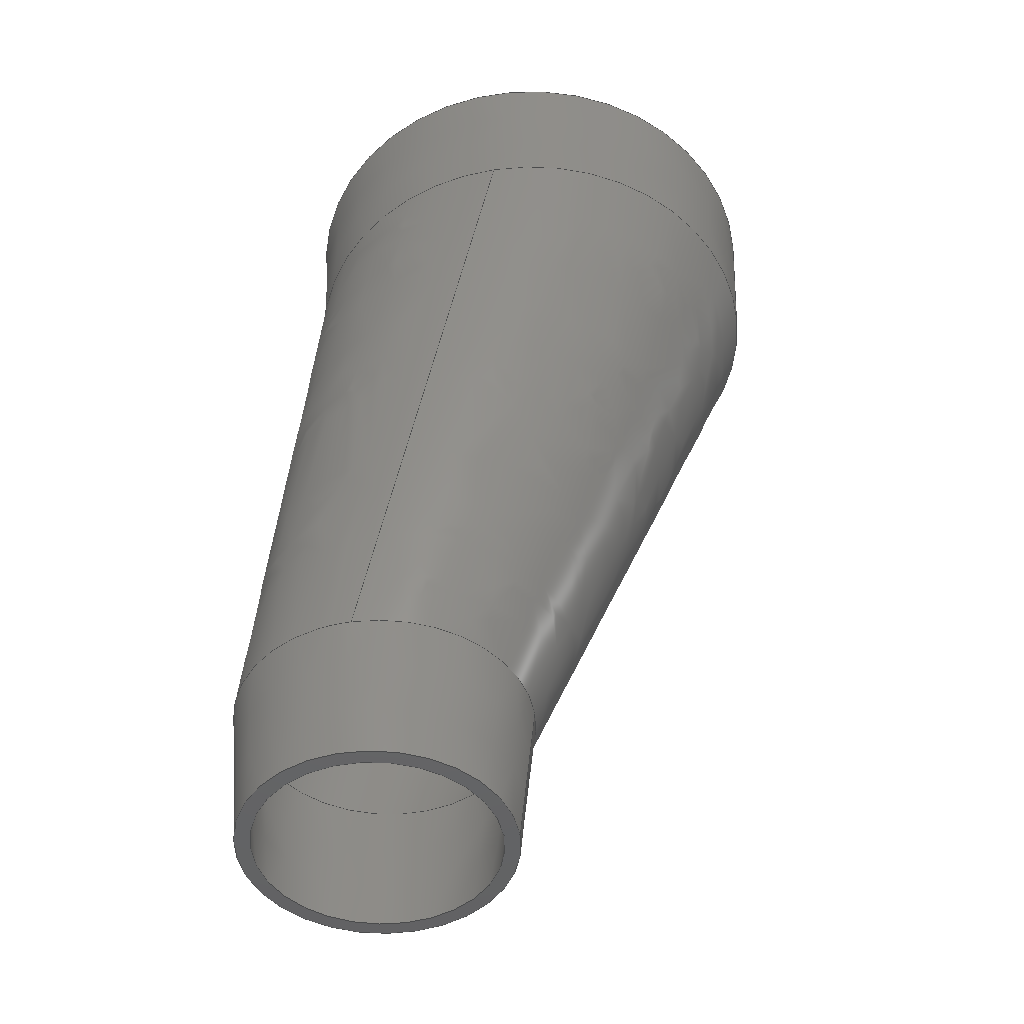
<metadata>
{"format":"step","ext":"step","renderer":"f3d","projection":"perspective","resolution":1024,"background":"white","views":[{"elev":-47.9,"azim":-172.3,"up":"+Y"}]}
</metadata>
<code>
ISO-10303-21;
DATA;
#1=MECHANICAL_DESIGN_GEOMETRIC_PRESENTATION_REPRESENTATION('',(#4),#362);
#2=SHAPE_REPRESENTATION_RELATIONSHIP('SRR','None',#369,#3);
#3=ADVANCED_BREP_SHAPE_REPRESENTATION('',(#5),#361);
#4=STYLED_ITEM('',(#379),#5);
#5=MANIFOLD_SOLID_BREP('Body1',#170);
#6=B_SPLINE_CURVE_WITH_KNOTS('',1,(#324,#325),.UNSPECIFIED.,.F.,.F.,(2,
2),(0.008957,2.696),.UNSPECIFIED.);
#7=B_SPLINE_CURVE_WITH_KNOTS('',1,(#357,#358),.UNSPECIFIED.,.F.,.F.,(2,
2),(-2.533,-0.008957),.UNSPECIFIED.);
#8=(
BOUNDED_SURFACE()
B_SPLINE_SURFACE(1,2,((#306,#307,#308,#309,#310,#311,#312,#313,#314),(#315,
#316,#317,#318,#319,#320,#321,#322,#323)),.UNSPECIFIED.,.F.,.T.,.F.)
B_SPLINE_SURFACE_WITH_KNOTS((2,2),(3,2,2,2,3),(-0.2397,2.837),
(-3.142,-1.571,0,1.571,3.142),
 .UNSPECIFIED.)
GEOMETRIC_REPRESENTATION_ITEM()
RATIONAL_B_SPLINE_SURFACE(((1,0.7071,1,0.7071,1,
0.7071,1,0.7071,1),(1,0.7071,1,0.7071,
1,0.7071,1,0.7071,1)))
REPRESENTATION_ITEM('')
SURFACE()
);
#9=(
BOUNDED_SURFACE()
B_SPLINE_SURFACE(1,2,((#339,#340,#341,#342,#343,#344,#345,#346,#347),(#348,
#349,#350,#351,#352,#353,#354,#355,#356)),.UNSPECIFIED.,.F.,.T.,.F.)
B_SPLINE_SURFACE_WITH_KNOTS((2,2),(3,2,2,2,3),(-0.2397,2.68),
(-3.142,-1.571,0,1.571,3.142),
 .UNSPECIFIED.)
GEOMETRIC_REPRESENTATION_ITEM()
RATIONAL_B_SPLINE_SURFACE(((1,0.7071,1,0.7071,1,
0.7071,1,0.7071,1),(1,0.7071,1,0.7071,
1,0.7071,1,0.7071,1)))
REPRESENTATION_ITEM('')
SURFACE()
);
#10=FACE_BOUND('',#24,.T.);
#11=FACE_BOUND('',#29,.T.);
#12=PLANE('',#190);
#13=PLANE('',#203);
#14=FACE_OUTER_BOUND('',#22,.T.);
#15=FACE_OUTER_BOUND('',#23,.T.);
#16=FACE_OUTER_BOUND('',#25,.T.);
#17=FACE_OUTER_BOUND('',#26,.T.);
#18=FACE_OUTER_BOUND('',#27,.T.);
#19=FACE_OUTER_BOUND('',#28,.T.);
#20=FACE_OUTER_BOUND('',#30,.T.);
#21=FACE_OUTER_BOUND('',#31,.T.);
#22=EDGE_LOOP('',(#106,#107,#108,#109,#110,#111,#112));
#23=EDGE_LOOP('',(#113));
#24=EDGE_LOOP('',(#114));
#25=EDGE_LOOP('',(#115,#116,#117,#118,#119,#120,#121));
#26=EDGE_LOOP('',(#122,#123,#124,#125,#126,#127,#128));
#27=EDGE_LOOP('',(#129,#130,#131,#132,#133,#134,#135,#136,#137,#138));
#28=EDGE_LOOP('',(#139));
#29=EDGE_LOOP('',(#140));
#30=EDGE_LOOP('',(#141,#142,#143,#144,#145,#146,#147));
#31=EDGE_LOOP('',(#148,#149,#150,#151,#152,#153,#154,#155,#156,#157));
#32=LINE('',#278,#36);
#33=LINE('',#286,#37);
#34=LINE('',#298,#38);
#35=LINE('',#337,#39);
#36=VECTOR('',#220,9);
#37=VECTOR('',#231,10);
#38=VECTOR('',#244,16);
#39=VECTOR('',#265,17);
#40=CIRCLE('',#185,9);
#41=CIRCLE('',#186,9);
#42=CIRCLE('',#187,9);
#43=CIRCLE('',#188,8);
#44=CIRCLE('',#189,9);
#45=CIRCLE('',#191,9);
#46=CIRCLE('',#193,10);
#47=CIRCLE('',#194,10);
#48=CIRCLE('',#195,10);
#49=CIRCLE('',#196,10);
#50=CIRCLE('',#198,16);
#51=CIRCLE('',#199,15.5);
#52=CIRCLE('',#200,15.5);
#53=CIRCLE('',#201,15.5);
#54=CIRCLE('',#202,15.5);
#55=CIRCLE('',#204,17);
#56=CIRCLE('',#206,16.5);
#57=CIRCLE('',#207,16.5);
#58=CIRCLE('',#208,16.5);
#59=CIRCLE('',#209,16.5);
#60=VERTEX_POINT('',#270);
#61=VERTEX_POINT('',#271);
#62=VERTEX_POINT('',#273);
#63=VERTEX_POINT('',#275);
#64=VERTEX_POINT('',#277);
#65=VERTEX_POINT('',#282);
#66=VERTEX_POINT('',#285);
#67=VERTEX_POINT('',#287);
#68=VERTEX_POINT('',#289);
#69=VERTEX_POINT('',#291);
#70=VERTEX_POINT('',#295);
#71=VERTEX_POINT('',#297);
#72=VERTEX_POINT('',#299);
#73=VERTEX_POINT('',#301);
#74=VERTEX_POINT('',#303);
#75=VERTEX_POINT('',#327);
#76=VERTEX_POINT('',#330);
#77=VERTEX_POINT('',#331);
#78=VERTEX_POINT('',#333);
#79=VERTEX_POINT('',#335);
#80=EDGE_CURVE('',#60,#61,#40,.T.);
#81=EDGE_CURVE('',#61,#62,#41,.T.);
#82=EDGE_CURVE('',#62,#63,#42,.T.);
#83=EDGE_CURVE('',#63,#64,#32,.T.);
#84=EDGE_CURVE('',#64,#64,#43,.T.);
#85=EDGE_CURVE('',#63,#60,#44,.T.);
#86=EDGE_CURVE('',#65,#65,#45,.T.);
#87=EDGE_CURVE('',#65,#66,#33,.T.);
#88=EDGE_CURVE('',#67,#66,#46,.T.);
#89=EDGE_CURVE('',#68,#67,#47,.T.);
#90=EDGE_CURVE('',#69,#68,#48,.T.);
#91=EDGE_CURVE('',#66,#69,#49,.T.);
#92=EDGE_CURVE('',#70,#70,#50,.T.);
#93=EDGE_CURVE('',#70,#71,#34,.T.);
#94=EDGE_CURVE('',#71,#72,#51,.T.);
#95=EDGE_CURVE('',#72,#73,#52,.T.);
#96=EDGE_CURVE('',#73,#74,#53,.T.);
#97=EDGE_CURVE('',#74,#71,#54,.T.);
#98=EDGE_CURVE('',#72,#62,#6,.T.);
#99=EDGE_CURVE('',#75,#75,#55,.T.);
#100=EDGE_CURVE('',#76,#77,#56,.T.);
#101=EDGE_CURVE('',#78,#76,#57,.T.);
#102=EDGE_CURVE('',#79,#78,#58,.T.);
#103=EDGE_CURVE('',#79,#75,#35,.T.);
#104=EDGE_CURVE('',#77,#79,#59,.T.);
#105=EDGE_CURVE('',#67,#78,#7,.T.);
#106=ORIENTED_EDGE('',*,*,#80,.T.);
#107=ORIENTED_EDGE('',*,*,#81,.T.);
#108=ORIENTED_EDGE('',*,*,#82,.T.);
#109=ORIENTED_EDGE('',*,*,#83,.T.);
#110=ORIENTED_EDGE('',*,*,#84,.F.);
#111=ORIENTED_EDGE('',*,*,#83,.F.);
#112=ORIENTED_EDGE('',*,*,#85,.T.);
#113=ORIENTED_EDGE('',*,*,#86,.F.);
#114=ORIENTED_EDGE('',*,*,#84,.T.);
#115=ORIENTED_EDGE('',*,*,#86,.T.);
#116=ORIENTED_EDGE('',*,*,#87,.T.);
#117=ORIENTED_EDGE('',*,*,#88,.F.);
#118=ORIENTED_EDGE('',*,*,#89,.F.);
#119=ORIENTED_EDGE('',*,*,#90,.F.);
#120=ORIENTED_EDGE('',*,*,#91,.F.);
#121=ORIENTED_EDGE('',*,*,#87,.F.);
#122=ORIENTED_EDGE('',*,*,#92,.F.);
#123=ORIENTED_EDGE('',*,*,#93,.T.);
#124=ORIENTED_EDGE('',*,*,#94,.T.);
#125=ORIENTED_EDGE('',*,*,#95,.T.);
#126=ORIENTED_EDGE('',*,*,#96,.T.);
#127=ORIENTED_EDGE('',*,*,#97,.T.);
#128=ORIENTED_EDGE('',*,*,#93,.F.);
#129=ORIENTED_EDGE('',*,*,#96,.F.);
#130=ORIENTED_EDGE('',*,*,#95,.F.);
#131=ORIENTED_EDGE('',*,*,#98,.T.);
#132=ORIENTED_EDGE('',*,*,#81,.F.);
#133=ORIENTED_EDGE('',*,*,#80,.F.);
#134=ORIENTED_EDGE('',*,*,#85,.F.);
#135=ORIENTED_EDGE('',*,*,#82,.F.);
#136=ORIENTED_EDGE('',*,*,#98,.F.);
#137=ORIENTED_EDGE('',*,*,#94,.F.);
#138=ORIENTED_EDGE('',*,*,#97,.F.);
#139=ORIENTED_EDGE('',*,*,#99,.F.);
#140=ORIENTED_EDGE('',*,*,#92,.T.);
#141=ORIENTED_EDGE('',*,*,#100,.F.);
#142=ORIENTED_EDGE('',*,*,#101,.F.);
#143=ORIENTED_EDGE('',*,*,#102,.F.);
#144=ORIENTED_EDGE('',*,*,#103,.T.);
#145=ORIENTED_EDGE('',*,*,#99,.T.);
#146=ORIENTED_EDGE('',*,*,#103,.F.);
#147=ORIENTED_EDGE('',*,*,#104,.F.);
#148=ORIENTED_EDGE('',*,*,#90,.T.);
#149=ORIENTED_EDGE('',*,*,#89,.T.);
#150=ORIENTED_EDGE('',*,*,#105,.T.);
#151=ORIENTED_EDGE('',*,*,#101,.T.);
#152=ORIENTED_EDGE('',*,*,#100,.T.);
#153=ORIENTED_EDGE('',*,*,#104,.T.);
#154=ORIENTED_EDGE('',*,*,#102,.T.);
#155=ORIENTED_EDGE('',*,*,#105,.F.);
#156=ORIENTED_EDGE('',*,*,#88,.T.);
#157=ORIENTED_EDGE('',*,*,#91,.T.);
#158=CONICAL_SURFACE('',#184,9,0.09967);
#159=CONICAL_SURFACE('',#192,10,0.09967);
#160=CONICAL_SURFACE('',#197,16,0.04996);
#161=CONICAL_SURFACE('',#205,17,0.04996);
#162=ADVANCED_FACE('',(#14),#158,.F.);
#163=ADVANCED_FACE('',(#15,#10),#12,.F.);
#164=ADVANCED_FACE('',(#16),#159,.T.);
#165=ADVANCED_FACE('',(#17),#160,.F.);
#166=ADVANCED_FACE('',(#18),#8,.T.);
#167=ADVANCED_FACE('',(#19,#11),#13,.F.);
#168=ADVANCED_FACE('',(#20),#161,.T.);
#169=ADVANCED_FACE('',(#21),#9,.F.);
#170=CLOSED_SHELL('',(#162,#163,#164,#165,#166,#167,#168,#169));
#171=DERIVED_UNIT_ELEMENT(#173,1);
#172=DERIVED_UNIT_ELEMENT(#364,-3);
#173=(
MASS_UNIT()
NAMED_UNIT(*)
SI_UNIT(.KILO.,.GRAM.)
);
#174=DERIVED_UNIT((#171,#172));
#175=MEASURE_REPRESENTATION_ITEM('density measure',
POSITIVE_RATIO_MEASURE(7850),#174);
#176=PROPERTY_DEFINITION_REPRESENTATION(#181,#178);
#177=PROPERTY_DEFINITION_REPRESENTATION(#182,#179);
#178=REPRESENTATION('material name',(#180),#361);
#179=REPRESENTATION('density',(#175),#361);
#180=DESCRIPTIVE_REPRESENTATION_ITEM('Steel','Steel');
#181=PROPERTY_DEFINITION('material property','material name',#371);
#182=PROPERTY_DEFINITION('material property','density of part',#371);
#183=AXIS2_PLACEMENT_3D('',#268,#210,#211);
#184=AXIS2_PLACEMENT_3D('',#269,#212,#213);
#185=AXIS2_PLACEMENT_3D('',#272,#214,#215);
#186=AXIS2_PLACEMENT_3D('',#274,#216,#217);
#187=AXIS2_PLACEMENT_3D('',#276,#218,#219);
#188=AXIS2_PLACEMENT_3D('',#279,#221,#222);
#189=AXIS2_PLACEMENT_3D('',#280,#223,#224);
#190=AXIS2_PLACEMENT_3D('',#281,#225,#226);
#191=AXIS2_PLACEMENT_3D('',#283,#227,#228);
#192=AXIS2_PLACEMENT_3D('',#284,#229,#230);
#193=AXIS2_PLACEMENT_3D('',#288,#232,#233);
#194=AXIS2_PLACEMENT_3D('',#290,#234,#235);
#195=AXIS2_PLACEMENT_3D('',#292,#236,#237);
#196=AXIS2_PLACEMENT_3D('',#293,#238,#239);
#197=AXIS2_PLACEMENT_3D('',#294,#240,#241);
#198=AXIS2_PLACEMENT_3D('',#296,#242,#243);
#199=AXIS2_PLACEMENT_3D('',#300,#245,#246);
#200=AXIS2_PLACEMENT_3D('',#302,#247,#248);
#201=AXIS2_PLACEMENT_3D('',#304,#249,#250);
#202=AXIS2_PLACEMENT_3D('',#305,#251,#252);
#203=AXIS2_PLACEMENT_3D('',#326,#253,#254);
#204=AXIS2_PLACEMENT_3D('',#328,#255,#256);
#205=AXIS2_PLACEMENT_3D('',#329,#257,#258);
#206=AXIS2_PLACEMENT_3D('',#332,#259,#260);
#207=AXIS2_PLACEMENT_3D('',#334,#261,#262);
#208=AXIS2_PLACEMENT_3D('',#336,#263,#264);
#209=AXIS2_PLACEMENT_3D('',#338,#266,#267);
#210=DIRECTION('axis',(0,0,1));
#211=DIRECTION('refdir',(1,0,0));
#212=DIRECTION('center_axis',(0,1,0));
#213=DIRECTION('ref_axis',(1,0,0));
#214=DIRECTION('center_axis',(0,1,0));
#215=DIRECTION('ref_axis',(0.03736,0,0.9993));
#216=DIRECTION('center_axis',(0,1,0));
#217=DIRECTION('ref_axis',(0.03736,0,0.9993));
#218=DIRECTION('center_axis',(0,1,0));
#219=DIRECTION('ref_axis',(0.03736,0,0.9993));
#220=DIRECTION('',(0.0995,-0.995,1.219e-17));
#221=DIRECTION('center_axis',(0,1,0));
#222=DIRECTION('ref_axis',(1,0,0));
#223=DIRECTION('center_axis',(0,1,0));
#224=DIRECTION('ref_axis',(0.03736,0,0.9993));
#225=DIRECTION('center_axis',(0,1,0));
#226=DIRECTION('ref_axis',(0,0,1));
#227=DIRECTION('center_axis',(0,1,0));
#228=DIRECTION('ref_axis',(1,0,0));
#229=DIRECTION('center_axis',(0,1,0));
#230=DIRECTION('ref_axis',(1,0,0));
#231=DIRECTION('',(-0.0995,0.995,-1.219e-17));
#232=DIRECTION('center_axis',(0,1,0));
#233=DIRECTION('ref_axis',(1,0,0));
#234=DIRECTION('center_axis',(0,1,0));
#235=DIRECTION('ref_axis',(1,0,0));
#236=DIRECTION('center_axis',(0,1,0));
#237=DIRECTION('ref_axis',(1,0,0));
#238=DIRECTION('center_axis',(0,1,0));
#239=DIRECTION('ref_axis',(1,0,0));
#240=DIRECTION('center_axis',(0,1,0));
#241=DIRECTION('ref_axis',(1,0,0));
#242=DIRECTION('center_axis',(0,-1,0));
#243=DIRECTION('ref_axis',(1,0,0));
#244=DIRECTION('',(0.04994,-0.9988,6.116e-18));
#245=DIRECTION('center_axis',(0,-1,0));
#246=DIRECTION('ref_axis',(1,0,0));
#247=DIRECTION('center_axis',(0,-1,0));
#248=DIRECTION('ref_axis',(1,0,0));
#249=DIRECTION('center_axis',(0,-1,0));
#250=DIRECTION('ref_axis',(1,0,0));
#251=DIRECTION('center_axis',(0,-1,0));
#252=DIRECTION('ref_axis',(1,0,0));
#253=DIRECTION('center_axis',(0,-1,0));
#254=DIRECTION('ref_axis',(0,0,-1));
#255=DIRECTION('center_axis',(0,-1,0));
#256=DIRECTION('ref_axis',(1,0,0));
#257=DIRECTION('center_axis',(0,1,0));
#258=DIRECTION('ref_axis',(1,0,0));
#259=DIRECTION('center_axis',(0,-1,0));
#260=DIRECTION('ref_axis',(1,0,0));
#261=DIRECTION('center_axis',(0,-1,0));
#262=DIRECTION('ref_axis',(1,0,0));
#263=DIRECTION('center_axis',(0,-1,0));
#264=DIRECTION('ref_axis',(1,0,0));
#265=DIRECTION('',(-0.04994,0.9988,-6.116e-18));
#266=DIRECTION('center_axis',(0,-1,0));
#267=DIRECTION('ref_axis',(1,0,0));
#268=CARTESIAN_POINT('',(0,0,0));
#269=CARTESIAN_POINT('Origin',(0,30,0));
#270=CARTESIAN_POINT('',(2.25,30,8.714));
#271=CARTESIAN_POINT('',(2.25,30,-8.714));
#272=CARTESIAN_POINT('Origin',(5.551e-15,30,-1.11e-15));
#273=CARTESIAN_POINT('',(0.3362,30,-8.994));
#274=CARTESIAN_POINT('Origin',(5.551e-15,30,-1.11e-15));
#275=CARTESIAN_POINT('',(-9,30,-1.102e-15));
#276=CARTESIAN_POINT('Origin',(5.551e-15,30,-1.11e-15));
#277=CARTESIAN_POINT('',(-8,20,-9.797e-16));
#278=CARTESIAN_POINT('',(-9,30,-1.102e-15));
#279=CARTESIAN_POINT('Origin',(0,20,0));
#280=CARTESIAN_POINT('Origin',(5.551e-15,30,-1.11e-15));
#281=CARTESIAN_POINT('Origin',(0,20,0));
#282=CARTESIAN_POINT('',(-9,20,-1.102e-15));
#283=CARTESIAN_POINT('Origin',(0,20,0));
#284=CARTESIAN_POINT('Origin',(0,30,0));
#285=CARTESIAN_POINT('',(-10,30,-1.225e-15));
#286=CARTESIAN_POINT('',(-10,30,-1.225e-15));
#287=CARTESIAN_POINT('',(0.3736,30,-9.993));
#288=CARTESIAN_POINT('Origin',(0,30,0));
#289=CARTESIAN_POINT('',(2.5,30,-9.682));
#290=CARTESIAN_POINT('Origin',(0,30,0));
#291=CARTESIAN_POINT('',(2.5,30,9.682));
#292=CARTESIAN_POINT('Origin',(0,30,0));
#293=CARTESIAN_POINT('Origin',(0,30,0));
#294=CARTESIAN_POINT('Origin',(-10,80,0));
#295=CARTESIAN_POINT('',(-26,80,-1.959e-15));
#296=CARTESIAN_POINT('Origin',(-10,80,0));
#297=CARTESIAN_POINT('',(-25.5,70,-1.898e-15));
#298=CARTESIAN_POINT('',(-26,80,-1.959e-15));
#299=CARTESIAN_POINT('',(-9.421,70,-15.49));
#300=CARTESIAN_POINT('Origin',(-10,70,0));
#301=CARTESIAN_POINT('',(-3.025,70,-13.84));
#302=CARTESIAN_POINT('Origin',(-10,70,0));
#303=CARTESIAN_POINT('',(-3.025,70,13.84));
#304=CARTESIAN_POINT('Origin',(-10,70,0));
#305=CARTESIAN_POINT('Origin',(-10,70,0));
#306=CARTESIAN_POINT('Ctrl Pts',(-10.32,73.7,-16.09));
#307=CARTESIAN_POINT('Ctrl Pts',(4.852,77.4,-16.09));
#308=CARTESIAN_POINT('Ctrl Pts',(4.852,77.4,2.511e-13));
#309=CARTESIAN_POINT('Ctrl Pts',(4.852,77.4,16.09));
#310=CARTESIAN_POINT('Ctrl Pts',(-10.32,73.7,16.09));
#311=CARTESIAN_POINT('Ctrl Pts',(-25.5,70,16.09));
#312=CARTESIAN_POINT('Ctrl Pts',(-25.5,70,-2.467e-13));
#313=CARTESIAN_POINT('Ctrl Pts',(-25.5,70,-16.09));
#314=CARTESIAN_POINT('Ctrl Pts',(-10.32,73.7,-16.09));
#315=CARTESIAN_POINT('Ctrl Pts',(0.8457,27.91,-8.655));
#316=CARTESIAN_POINT('Ctrl Pts',(9.009,29.9,-8.655));
#317=CARTESIAN_POINT('Ctrl Pts',(9.009,29.9,1.34e-13));
#318=CARTESIAN_POINT('Ctrl Pts',(9.009,29.9,8.655));
#319=CARTESIAN_POINT('Ctrl Pts',(0.8457,27.91,8.655));
#320=CARTESIAN_POINT('Ctrl Pts',(-7.317,25.92,8.655));
#321=CARTESIAN_POINT('Ctrl Pts',(-7.317,25.92,-1.295e-13));
#322=CARTESIAN_POINT('Ctrl Pts',(-7.317,25.92,-8.655));
#323=CARTESIAN_POINT('Ctrl Pts',(0.8457,27.91,-8.655));
#324=CARTESIAN_POINT('Ctrl Pts',(-9.421,70,-15.49));
#325=CARTESIAN_POINT('Ctrl Pts',(0.3362,30,-8.994));
#326=CARTESIAN_POINT('Origin',(-10,80,0));
#327=CARTESIAN_POINT('',(-27,80,-2.082e-15));
#328=CARTESIAN_POINT('Origin',(-10,80,0));
#329=CARTESIAN_POINT('Origin',(-10,80,0));
#330=CARTESIAN_POINT('',(-2.575,70,-14.73));
#331=CARTESIAN_POINT('',(-2.575,70,14.73));
#332=CARTESIAN_POINT('Origin',(-10,70,0));
#333=CARTESIAN_POINT('',(-9.384,70,-16.49));
#334=CARTESIAN_POINT('Origin',(-10,70,0));
#335=CARTESIAN_POINT('',(-26.5,70,-2.021e-15));
#336=CARTESIAN_POINT('Origin',(-10,70,0));
#337=CARTESIAN_POINT('',(-27,80,-2.082e-15));
#338=CARTESIAN_POINT('Origin',(-10,70,0));
#339=CARTESIAN_POINT('Ctrl Pts',(-10.34,73.94,-17.13));
#340=CARTESIAN_POINT('Ctrl Pts',(5.81,77.88,-17.13));
#341=CARTESIAN_POINT('Ctrl Pts',(5.81,77.88,1.486e-13));
#342=CARTESIAN_POINT('Ctrl Pts',(5.81,77.88,17.13));
#343=CARTESIAN_POINT('Ctrl Pts',(-10.34,73.94,17.13));
#344=CARTESIAN_POINT('Ctrl Pts',(-26.5,70,17.13));
#345=CARTESIAN_POINT('Ctrl Pts',(-26.5,70,-1.441e-13));
#346=CARTESIAN_POINT('Ctrl Pts',(-26.5,70,-17.13));
#347=CARTESIAN_POINT('Ctrl Pts',(-10.34,73.94,-17.13));
#348=CARTESIAN_POINT('Ctrl Pts',(0.9415,27.67,-9.615));
#349=CARTESIAN_POINT('Ctrl Pts',(10.01,29.88,-9.615));
#350=CARTESIAN_POINT('Ctrl Pts',(10.01,29.88,8.591e-14));
#351=CARTESIAN_POINT('Ctrl Pts',(10.01,29.88,9.615));
#352=CARTESIAN_POINT('Ctrl Pts',(0.9415,27.67,9.615));
#353=CARTESIAN_POINT('Ctrl Pts',(-8.127,25.46,9.615));
#354=CARTESIAN_POINT('Ctrl Pts',(-8.127,25.46,-8.147e-14));
#355=CARTESIAN_POINT('Ctrl Pts',(-8.127,25.46,-9.615));
#356=CARTESIAN_POINT('Ctrl Pts',(0.9415,27.67,-9.615));
#357=CARTESIAN_POINT('Ctrl Pts',(0.3736,30,-9.993));
#358=CARTESIAN_POINT('Ctrl Pts',(-9.384,70,-16.49));
#359=UNCERTAINTY_MEASURE_WITH_UNIT(LENGTH_MEASURE(0.01),#363,
'DISTANCE_ACCURACY_VALUE',
'Maximum model space distance between geometric entities at asserted c
onnectivities');
#360=UNCERTAINTY_MEASURE_WITH_UNIT(LENGTH_MEASURE(0.01),#363,
'DISTANCE_ACCURACY_VALUE',
'Maximum model space distance between geometric entities at asserted c
onnectivities');
#361=(
GEOMETRIC_REPRESENTATION_CONTEXT(3)
GLOBAL_UNCERTAINTY_ASSIGNED_CONTEXT((#359))
GLOBAL_UNIT_ASSIGNED_CONTEXT((#363,#365,#366))
REPRESENTATION_CONTEXT('','3D')
);
#362=(
GEOMETRIC_REPRESENTATION_CONTEXT(3)
GLOBAL_UNCERTAINTY_ASSIGNED_CONTEXT((#360))
GLOBAL_UNIT_ASSIGNED_CONTEXT((#363,#365,#366))
REPRESENTATION_CONTEXT('','3D')
);
#363=(
LENGTH_UNIT()
NAMED_UNIT(*)
SI_UNIT(.MILLI.,.METRE.)
);
#364=(
LENGTH_UNIT()
NAMED_UNIT(*)
SI_UNIT($,.METRE.)
);
#365=(
NAMED_UNIT(*)
PLANE_ANGLE_UNIT()
SI_UNIT($,.RADIAN.)
);
#366=(
NAMED_UNIT(*)
SI_UNIT($,.STERADIAN.)
SOLID_ANGLE_UNIT()
);
#367=SHAPE_DEFINITION_REPRESENTATION(#368,#369);
#368=PRODUCT_DEFINITION_SHAPE('',$,#371);
#369=SHAPE_REPRESENTATION('',(#183),#361);
#370=PRODUCT_DEFINITION_CONTEXT('part definition',#375,'design');
#371=PRODUCT_DEFINITION('nozzel_adapter','nozzel_adapter',#372,#370);
#372=PRODUCT_DEFINITION_FORMATION('',$,#377);
#373=PRODUCT_RELATED_PRODUCT_CATEGORY('nozzel_adapter','nozzel_adapter',
(#377));
#374=APPLICATION_PROTOCOL_DEFINITION('international standard',
'automotive_design',2009,#375);
#375=APPLICATION_CONTEXT(
'Core Data for Automotive Mechanical Design Process');
#376=PRODUCT_CONTEXT('part definition',#375,'mechanical');
#377=PRODUCT('nozzel_adapter','nozzel_adapter',$,(#376));
#378=PRESENTATION_STYLE_ASSIGNMENT((#380));
#379=PRESENTATION_STYLE_ASSIGNMENT((#381));
#380=SURFACE_STYLE_USAGE(.BOTH.,#382);
#381=SURFACE_STYLE_USAGE(.BOTH.,#383);
#382=SURFACE_SIDE_STYLE('',(#384));
#383=SURFACE_SIDE_STYLE('',(#385));
#384=SURFACE_STYLE_FILL_AREA(#386);
#385=SURFACE_STYLE_FILL_AREA(#387);
#386=FILL_AREA_STYLE('Steel - Satin',(#388));
#387=FILL_AREA_STYLE('Plastic - Matte (Black)',(#389));
#388=FILL_AREA_STYLE_COLOUR('Steel - Satin',#390);
#389=FILL_AREA_STYLE_COLOUR('Plastic - Matte (Black)',#391);
#390=COLOUR_RGB('Steel - Satin',0.6275,0.6275,0.6275);
#391=COLOUR_RGB('Plastic - Matte (Black)',0.09804,0.09804,
0.09804);
ENDSEC;
END-ISO-10303-21;

</code>
